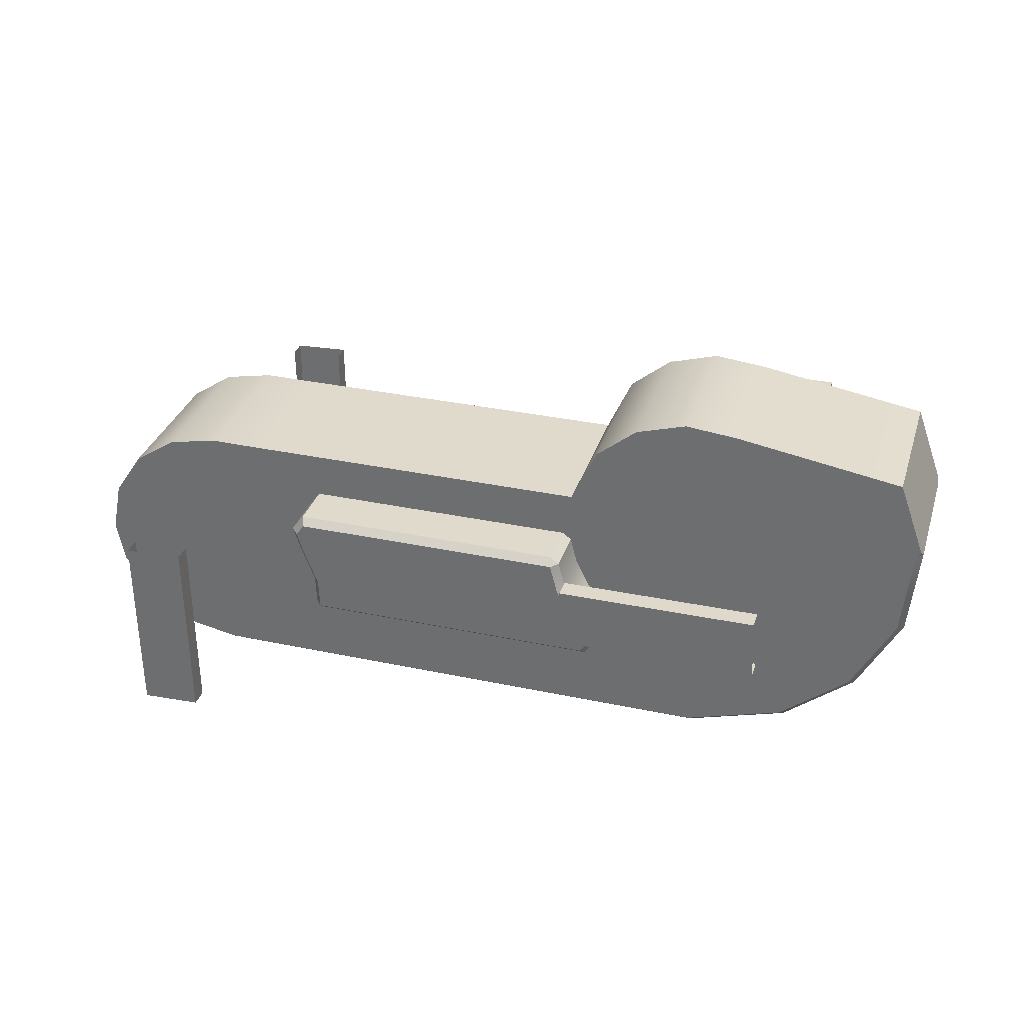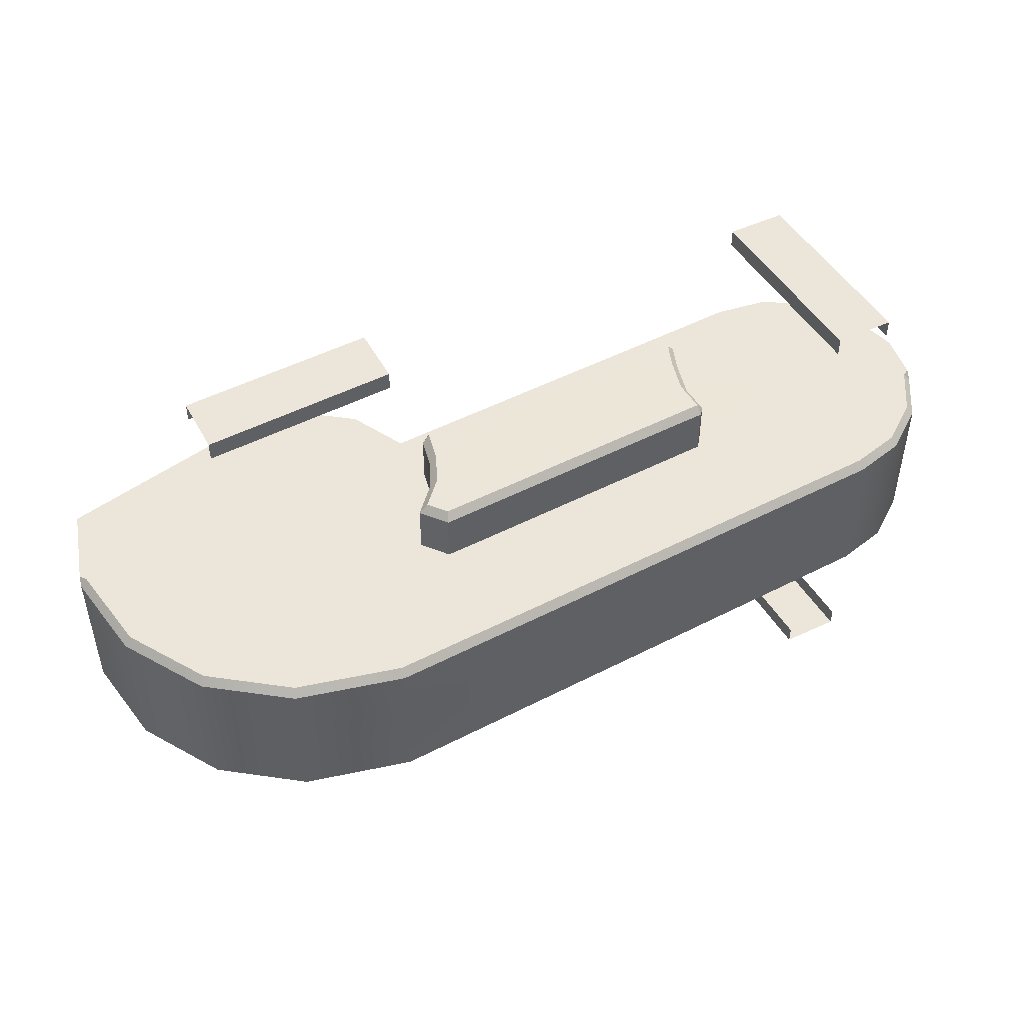
<metadata>
{"format":"obj","ext":"obj","renderer":"f3d","projection":"perspective","resolution":1024,"background":"white","views":[{"elev":32.5,"azim":-163.5,"up":"+Y"},{"elev":48.5,"azim":-30.0,"up":"+Z"}]}
</metadata>
<code>
v 0.1485 0.4461 1.216
v -0.144 0.4587 1.216
v -0.1485 -0.5023 1.216
v 0.1453 -0.5149 1.216
v -0.144 0.4587 1.216
v -0.144 0.4587 1.125
v -0.1485 -0.5023 1.125
v -0.1485 -0.5023 1.216
v 0.1485 0.4461 1.125
v 0.1485 0.4461 1.216
v 0.1453 -0.5149 1.216
v 0.1453 -0.5149 1.125
v -2.231 0.3771 1.26
v -2.218 0.6696 1.26
v -3.179 0.6741 1.259
v -3.192 0.3804 1.259
v -2.218 0.6696 1.26
v -2.218 0.6696 1.165
v -3.179 0.6741 1.165
v -3.179 0.6741 1.259
v -2.231 0.3771 1.165
v -2.231 0.3771 1.26
v -3.192 0.3804 1.259
v -3.192 0.3804 1.165
v -2.231 0.3771 -1.26
v -3.192 0.3804 -1.259
v -3.179 0.6741 -1.259
v -2.218 0.6696 -1.26
v -2.218 0.6696 -1.26
v -3.179 0.6741 -1.259
v -3.179 0.6741 -1.165
v -2.218 0.6696 -1.165
v -2.231 0.3771 -1.165
v -3.192 0.3804 -1.165
v -3.192 0.3804 -1.259
v -2.231 0.3771 -1.26
v 0.1485 0.4461 -1.216
v 0.1453 -0.5149 -1.216
v -0.1485 -0.5023 -1.216
v -0.144 0.4587 -1.216
v -0.144 0.4587 -1.216
v -0.1485 -0.5023 -1.216
v -0.1485 -0.5023 -1.125
v -0.144 0.4587 -1.125
v 0.1485 0.4461 -1.125
v 0.1453 -0.5149 -1.125
v 0.1453 -0.5149 -1.216
v 0.1485 0.4461 -1.216
v -2.903 1.177 -0.3968
v -2.638 1.205 -0.3968
v -2.702 0.5261 -0.3968
v -2.383 1.128 -0.3968
v -2.177 0.9607 -0.3968
v -2.049 0.6781 -0.3968
v -2.04 0.4785 -0.3968
v -0.2516 0.6799 -0.3968
v -2.004 0.4444 -0.3968
v -1.894 0.4444 -0.3968
v -2.072 0.4485 -0.3968
v -2.149 0.2096 -0.3968
v -2.084 0.2747 -0.3968
v -2.048 0.4118 -0.3968
v -2.156 0.1313 -0.3968
v -2.291 -0.005369 -0.3968
v -3.744 1.037 -0.3969
v -3.854 0.6345 -0.3969
v -3.877 0.6698 -0.3969
v -0.8731 0.4444 -0.3968
v -1.894 0.4444 -0.3968
v -0.6106 0.4444 -0.3968
v -0.8731 0.4444 -0.3968
v -1.353e-05 -4.846e-06 -0.3968
v -1.658e-05 0.6814 -0.3968
v 0.2608 0.6296 -0.3968
v 0.4819 0.4819 -0.3968
v 0.6296 0.2608 -0.3968
v 0.6814 -1.184e-06 -0.3968
v -0.5475 0.3586 -0.3968
v -0.5904 0.2267 -0.3968
v -0.6575 0.05326 -0.3968
v -0.6644 -0.09821 -0.3968
v -0.6963 -0.1323 -0.3968
v -0.3955 -0.4532 -0.3968
v -0.3955 -0.6472 -0.3968
v -0.003383 -0.6472 -0.3968
v 0.2474 -0.5974 -0.3968
v 0.4572 -0.4572 -0.3968
v 0.598 -0.2477 -0.3968
v -2.199 -0.1323 -0.3968
v -2.742 -0.6472 -0.3968
v -3.243 -0.4967 -0.3968
v -3.593 -0.2118 -0.3968
v -3.808 0.1854 -0.3968
v -1.895 -0.1323 -0.3968
v -0.3955 -0.6472 -0.3968
v -0.8733 -0.1323 -0.3968
v 0.6814 -1.184e-06 -0.3968
v 0.6362 -0.2272 -0.3968
v 0.598 -0.2477 -0.3968
v -1.353e-05 -4.846e-06 -0.3968
v -2.048 0.4118 -0.3968
v -2.004 0.4444 -0.3968
v -2.004 0.4444 -0.6418
v -2.048 0.4118 -0.6418
v -0.8731 0.4444 -0.6418
v -0.6106 0.4444 -0.6418
v -0.6279 0.4102 -0.6828
v -0.8731 0.4102 -0.6828
v -1.894 0.4444 -0.6418
v -1.894 0.4102 -0.6828
v -2.013 0.4102 -0.6828
v -2.004 0.4444 -0.6418
v -0.6279 0.4102 -0.6828
v -0.6106 0.4444 -0.6418
v -0.5475 0.3586 -0.6418
v -0.5853 0.3523 -0.6828
v -0.6644 -0.09821 -0.3968
v -0.6963 -0.1323 -0.3968
v -0.6963 -0.1323 -0.6418
v -0.6644 -0.09821 -0.6418
v -0.6987 -0.09813 -0.6828
v -0.6963 -0.1323 -0.6418
v -0.8733 -0.1323 -0.6418
v -0.8733 -0.09813 -0.6828
v -1.895 -0.09813 -0.6828
v -1.895 -0.1323 -0.6418
v -2.181 -0.09813 -0.6828
v -2.199 -0.1323 -0.6418
v -2.181 -0.09813 -0.6828
v -2.199 -0.1323 -0.6418
v -2.291 -0.005369 -0.6418
v -2.247 -0.007256 -0.6828
v -0.8731 0.4102 -0.6828
v -0.6279 0.4102 -0.6828
v -0.625 0.2307 -0.6828
v -0.8731 0.2442 -0.6828
v -0.8733 0.08511 -0.6828
v -0.6921 0.0573 -0.6828
v -0.8733 -0.09813 -0.6828
v -0.6987 -0.09813 -0.6828
v -0.5853 0.3523 -0.6828
v -0.8733 -0.1323 -0.6418
v -0.6963 -0.1323 -0.6418
v -0.6963 -0.1323 -0.3968
v -0.8733 -0.1323 -0.3968
v -1.895 -0.1323 -0.6418
v -1.895 -0.1323 -0.3968
v -2.199 -0.1323 -0.6418
v -2.199 -0.1323 -0.3968
v -2.199 -0.1323 -0.3968
v -2.291 -0.005369 -0.3968
v -2.291 -0.005369 -0.6418
v -2.199 -0.1323 -0.6418
v -0.6106 0.4444 -0.6418
v -0.8731 0.4444 -0.6418
v -0.8731 0.4444 -0.3968
v -0.6106 0.4444 -0.3968
v -1.894 0.4444 -0.3968
v -1.894 0.4444 -0.6418
v -2.004 0.4444 -0.3968
v -2.004 0.4444 -0.6418
v -0.5475 0.3586 -0.6418
v -0.6106 0.4444 -0.6418
v -0.6106 0.4444 -0.3968
v -0.5475 0.3586 -0.3968
v -2.013 0.4102 -0.6828
v -2.048 0.4118 -0.6418
v -2.004 0.4444 -0.6418
v -0.6987 -0.09813 -0.6828
v -0.6644 -0.09821 -0.6418
v -0.6963 -0.1323 -0.6418
v -0.6575 0.05326 -0.6418
v -0.5904 0.2267 -0.6418
v -0.5904 0.2267 -0.3968
v -0.6575 0.05326 -0.3968
v -0.6644 -0.09821 -0.3968
v -0.6644 -0.09821 -0.6418
v -0.5475 0.3586 -0.3968
v -0.5475 0.3586 -0.6418
v -0.5904 0.2267 -0.6418
v -0.6575 0.05326 -0.6418
v -0.6921 0.0573 -0.6828
v -0.625 0.2307 -0.6828
v -0.6644 -0.09821 -0.6418
v -0.6987 -0.09813 -0.6828
v -0.5904 0.2267 -0.6418
v -0.625 0.2307 -0.6828
v -0.5853 0.3523 -0.6828
v -0.5475 0.3586 -0.6418
v -2.053 0.2576 -0.6828
v -2.126 0.1129 -0.6828
v -2.156 0.1313 -0.6418
v -2.084 0.2747 -0.6418
v -2.048 0.4118 -0.6418
v -2.013 0.4102 -0.6828
v -2.247 -0.007256 -0.6828
v -2.291 -0.005369 -0.6418
v -2.084 0.2747 -0.6418
v -2.156 0.1313 -0.6418
v -2.156 0.1313 -0.3968
v -2.084 0.2747 -0.3968
v -2.291 -0.005369 -0.3968
v -2.291 -0.005369 -0.6418
v -2.048 0.4118 -0.3968
v -2.048 0.4118 -0.6418
v -2.126 0.1129 -0.6828
v -2.181 -0.09813 -0.6828
v -2.247 -0.007256 -0.6828
v -2.747 -0.6815 -0.3558
v -2.742 -0.6472 -0.3968
v -0.3955 -0.6472 -0.3968
v -0.3955 -0.6814 -0.3558
v -3.259 -0.5275 -0.3558
v -3.243 -0.4967 -0.3968
v -3.62 -0.2341 -0.3558
v -3.593 -0.2118 -0.3968
v -3.841 0.1751 -0.3558
v -3.808 0.1854 -0.3968
v -3.888 0.6377 -0.3558
v -3.854 0.6345 -0.3969
v -0.003383 -0.6472 -0.3968
v -1.353e-05 -0.6815 -0.3558
v 0.2474 -0.5974 -0.3968
v 0.2608 -0.6296 -0.3558
v 0.4572 -0.4572 -0.3968
v 0.4819 -0.4819 -0.3558
v 0.598 -0.2477 -0.3968
v 0.6296 -0.2608 -0.3558
v -3.877 0.6698 -0.3969
v -1.895 -0.1323 -0.3968
v -0.8733 -0.1323 -0.3968
v -0.3955 -0.6472 -0.3968
v -0.3955 -0.6814 -0.3558
v -0.3955 -0.6814 -0.05043
v -2.747 -0.6815 -0.05043
v -2.747 -0.6815 -0.3558
v -3.259 -0.5275 0.3556
v -3.259 -0.5275 -0.3558
v -2.747 -0.6815 0.05019
v -2.747 -0.6815 0.3556
v -3.62 -0.2341 -0.3558
v -3.62 -0.2341 0.3556
v -1.353e-05 -0.6815 -0.3558
v -1.231e-05 -0.6815 0.3556
v 0.2608 -0.6296 0.3556
v 0.2608 -0.6296 -0.3558
v 0.4819 -0.4819 0.3556
v 0.4819 -0.4819 -0.3558
v 0.6296 -0.2608 0.3556
v 0.6296 -0.2608 -0.3558
v -0.3955 -0.6814 0.3556
v -0.3955 -0.6814 0.05019
v 0.6296 -0.2608 -0.3558
v 0.598 -0.2477 -0.3968
v 0.6362 -0.2272 -0.3968
v -2.903 1.177 -0.3968
v -3.744 1.037 -0.3969
v -3.744 1.037 0.3966
v -2.903 1.177 0.3966
v -2.638 1.205 -0.3968
v -2.638 1.205 0.3966
v -2.383 1.128 -0.3968
v -2.383 1.128 0.3966
v -2.177 0.9607 -0.3968
v -2.177 0.9607 0.3966
v -2.049 0.6781 -0.3968
v -2.177 0.9607 -0.3968
v -2.177 0.9607 0.3966
v -2.049 0.6781 0.3966
v -2.903 1.177 0.3966
v -2.702 0.5261 0.3966
v -2.638 1.205 0.3966
v -2.383 1.128 0.3966
v -2.177 0.9607 0.3966
v -2.049 0.6781 0.3966
v -2.04 0.4785 0.3966
v -0.2516 0.6799 0.3966
v -2.004 0.4444 0.3966
v -1.895 0.4418 0.3973
v -2.072 0.4485 0.3966
v -2.149 0.2096 0.3966
v -2.084 0.2747 0.3966
v -2.048 0.4118 0.3966
v -2.156 0.1313 0.3966
v -2.291 -0.005369 0.3966
v -3.744 1.037 0.3966
v -3.854 0.6345 0.3966
v -3.877 0.6698 0.3966
v -3.808 0.1854 0.3966
v -3.593 -0.2118 0.3966
v -3.243 -0.4967 0.3966
v -2.199 -0.1323 0.3966
v -2.742 -0.6472 0.3966
v -0.3955 -0.6472 0.3966
v -0.3955 -0.6472 0.3966
v -1.894 -0.1333 0.3966
v -0.8732 -0.1338 0.3966
v -1.894 -0.1333 0.3966
v -0.6904 -0.1343 0.3966
v -0.3955 -0.4532 0.3966
v -0.6585 -0.1002 0.3966
v -1.231e-05 -4.846e-06 0.3966
v -0.6575 0.05326 0.3966
v -0.6039 0.2216 0.3979
v -0.5475 0.3535 0.3979
v -0.6106 0.4392 0.3979
v -0.8732 0.4405 0.3976
v -1.536e-05 0.6814 0.3966
v 0.2608 0.6296 0.3966
v 0.4819 0.4819 0.3966
v 0.6296 0.2608 0.3966
v 0.6814 -1.184e-06 0.3966
v 0.598 -0.2477 0.3966
v 0.6362 -0.2272 0.3966
v 0.4572 -0.4572 0.3966
v 0.2474 -0.5974 0.3966
v -0.00338 -0.6472 0.3966
v -1.895 0.4418 0.3973
v -0.8732 0.4405 0.3976
v 0.2608 0.6296 -0.3968
v -1.658e-05 0.6814 -0.3968
v -1.536e-05 0.6814 0.3966
v 0.2608 0.6296 0.3966
v 0.4819 0.4819 -0.3968
v 0.4819 0.4819 0.3966
v 0.6296 0.2608 -0.3968
v 0.6296 0.2608 0.3966
v -0.2516 0.6799 0.3966
v -0.2516 0.6799 -0.3968
v -2.049 0.6781 0.3966
v -2.049 0.6781 -0.3968
v 0.6814 -1.184e-06 -0.3968
v 0.6296 0.2608 -0.3968
v 0.6296 0.2608 0.3966
v 0.6814 -1.184e-06 0.3966
v 0.6362 -0.2272 -0.3968
v 0.6362 -0.2272 0.3966
v 0.6296 -0.2608 -0.3558
v 0.6296 -0.2608 0.3556
v -2.747 -0.6815 -0.05043
v -0.3955 -0.6814 -0.05043
v -0.3955 -0.6814 0.05019
v -2.747 -0.6815 0.05019
v -3.877 0.6698 -0.3969
v -3.888 0.6377 -0.3558
v -3.888 0.6377 0.3556
v -3.877 0.6698 0.3966
v -3.744 1.037 0.3966
v -3.744 1.037 -0.3969
v -2.048 0.4118 0.3966
v -2.048 0.4118 0.6415
v -2.004 0.4444 0.6415
v -2.004 0.4444 0.3966
v -2.013 0.4102 0.6826
v -1.895 0.4076 0.6832
v -1.895 0.4418 0.6422
v -2.004 0.4444 0.6415
v -0.8732 0.4405 0.6425
v -0.8732 0.4063 0.6836
v -0.6106 0.4392 0.6429
v -0.6279 0.405 0.6839
v -0.6279 0.405 0.6839
v -0.5853 0.3471 0.6839
v -0.5475 0.3535 0.6429
v -0.6106 0.4392 0.6429
v -0.6585 -0.1002 0.3966
v -0.6585 -0.1002 0.6415
v -0.6904 -0.1343 0.6415
v -0.6904 -0.1343 0.3966
v -1.894 -0.09911 0.6826
v -2.181 -0.09813 0.6826
v -2.199 -0.1323 0.6415
v -1.894 -0.1333 0.6415
v -0.8732 -0.09959 0.6826
v -0.8732 -0.1338 0.6415
v -0.6928 -0.1001 0.6826
v -0.6904 -0.1343 0.6415
v -2.181 -0.09813 0.6826
v -2.247 -0.007255 0.6826
v -2.291 -0.005369 0.6415
v -2.199 -0.1323 0.6415
v -2.053 0.2576 0.6826
v -1.895 0.2416 0.6832
v -1.895 0.4076 0.6832
v -2.013 0.4102 0.6826
v -2.126 0.1129 0.6826
v -1.895 0.08511 0.6826
v -2.181 -0.09813 0.6826
v -1.894 -0.09911 0.6826
v -2.247 -0.007255 0.6826
v -2.199 -0.1323 0.6415
v -2.199 -0.1323 0.3966
v -1.894 -0.1333 0.3966
v -1.894 -0.1333 0.6415
v -0.8732 -0.1338 0.6415
v -0.8732 -0.1338 0.3966
v -0.6904 -0.1343 0.6415
v -0.6904 -0.1343 0.3966
v -2.199 -0.1323 0.3966
v -2.199 -0.1323 0.6415
v -2.291 -0.005369 0.6415
v -2.291 -0.005369 0.3966
v -1.895 0.4418 0.3973
v -2.004 0.4444 0.3966
v -2.004 0.4444 0.6415
v -1.895 0.4418 0.6422
v -0.8732 0.4405 0.3976
v -0.8732 0.4405 0.6425
v -0.6106 0.4392 0.6429
v -0.6106 0.4392 0.3979
v -0.5475 0.3535 0.6429
v -0.5475 0.3535 0.3979
v -0.6106 0.4392 0.3979
v -0.6106 0.4392 0.6429
v -2.013 0.4102 0.6826
v -2.004 0.4444 0.6415
v -2.048 0.4118 0.6415
v -0.6928 -0.1001 0.6826
v -0.6904 -0.1343 0.6415
v -0.6585 -0.1002 0.6415
v -0.6575 0.05326 0.6415
v -0.6575 0.05326 0.3966
v -0.6039 0.2216 0.3979
v -0.6039 0.2216 0.6428
v -0.6585 -0.1002 0.3966
v -0.6585 -0.1002 0.6415
v -0.5475 0.3535 0.3979
v -0.5475 0.3535 0.6429
v -0.6039 0.2216 0.6428
v -0.6385 0.2256 0.6838
v -0.6921 0.0573 0.6826
v -0.6575 0.05326 0.6415
v -0.6585 -0.1002 0.6415
v -0.6928 -0.1001 0.6826
v -0.5853 0.3471 0.6839
v -0.5475 0.3535 0.6429
v -2.053 0.2576 0.6826
v -2.084 0.2747 0.6415
v -2.156 0.1313 0.6415
v -2.126 0.1129 0.6826
v -2.048 0.4118 0.6415
v -2.013 0.4102 0.6826
v -2.247 -0.007255 0.6826
v -2.291 -0.005369 0.6415
v -2.084 0.2747 0.6415
v -2.084 0.2747 0.3966
v -2.156 0.1313 0.3966
v -2.156 0.1313 0.6415
v -2.291 -0.005369 0.3966
v -2.291 -0.005369 0.6415
v -2.048 0.4118 0.3966
v -2.048 0.4118 0.6415
v -0.6385 0.2256 0.6838
v -0.5853 0.3471 0.6839
v -0.6279 0.405 0.6839
v -0.8732 0.2336 0.6835
v -0.8732 0.4063 0.6836
v -0.8732 0.07121 0.6826
v -0.6921 0.0573 0.6826
v -0.8732 -0.09959 0.6826
v -0.6928 -0.1001 0.6826
v -2.747 -0.6815 0.3556
v -0.3955 -0.6814 0.3556
v -0.3955 -0.6472 0.3966
v -2.742 -0.6472 0.3966
v -3.259 -0.5275 0.3556
v -3.243 -0.4967 0.3966
v -3.62 -0.2341 0.3556
v -3.593 -0.2118 0.3966
v -0.00338 -0.6472 0.3966
v -1.231e-05 -0.6815 0.3556
v 0.2474 -0.5974 0.3966
v 0.2608 -0.6296 0.3556
v 0.4572 -0.4572 0.3966
v 0.4819 -0.4819 0.3556
v -3.593 -0.2118 0.3966
v -3.808 0.1854 0.3966
v -3.841 0.1751 0.3556
v -3.62 -0.2341 0.3556
v -3.888 0.6377 0.3556
v -3.854 0.6345 0.3966
v -3.877 0.6698 0.3966
v 0.598 -0.2477 0.3966
v 0.4572 -0.4572 0.3966
v 0.4819 -0.4819 0.3556
v 0.6296 -0.2608 0.3556
v -3.841 0.1751 -0.3558
v -3.62 -0.2341 -0.3558
v -3.62 -0.2341 0.3556
v -3.841 0.1751 0.3556
v -3.888 0.6377 -0.3558
v -3.888 0.6377 0.3556
v 0.6296 -0.2608 0.3556
v 0.6362 -0.2272 0.3966
v 0.598 -0.2477 0.3966
v -0.8732 0.07121 0.6826
v -1.895 0.08511 0.6826
v -1.894 -0.09911 0.6826
v -0.8732 -0.09959 0.6826
v -0.8732 0.2336 0.6835
v -1.895 0.2416 0.6832
v -0.8732 0.4063 0.6836
v -1.895 0.4076 0.6832
v -1.894 0.4102 -0.6828
v -0.8731 0.4102 -0.6828
v -0.8731 0.2442 -0.6828
v -1.895 0.2509 -0.6828
v -0.8733 0.08511 -0.6828
v -1.895 0.09902 -0.6828
v -0.8733 -0.09813 -0.6828
v -1.895 -0.09813 -0.6828
v -2.053 0.2576 -0.6828
v -2.013 0.4102 -0.6828
v -1.894 0.4102 -0.6828
v -1.895 0.2509 -0.6828
v -1.895 0.09902 -0.6828
v -2.126 0.1129 -0.6828
v -1.895 -0.09813 -0.6828
v -2.181 -0.09813 -0.6828
g M3_leg2
f 1 2 3
f 1 3 4
f 5 6 7
f 5 7 8
f 9 10 11
f 9 11 12
f 13 14 15
f 13 15 16
f 17 18 19
f 17 19 20
f 21 22 23
f 21 23 24
f 25 26 27
f 25 27 28
f 29 30 31
f 29 31 32
f 33 34 35
f 33 35 36
f 37 38 39
f 37 39 40
f 41 42 43
f 41 43 44
f 45 46 47
f 45 47 48
f 49 50 51
f 50 52 51
f 52 53 51
f 51 53 54
f 51 54 55
f 55 54 56
f 56 57 55
f 56 58 57
f 51 55 59
f 57 59 55
f 60 51 59
f 59 61 60
f 59 62 61
f 57 62 59
f 51 60 63
f 63 60 61
f 51 63 64
f 65 49 51
f 65 51 66
f 66 67 65
f 56 68 69
f 56 70 71
f 56 72 70
f 56 73 72
f 73 74 72
f 74 75 72
f 75 76 72
f 76 77 72
f 72 78 70
f 72 79 78
f 72 80 79
f 72 81 80
f 72 82 81
f 72 83 82
f 82 83 84
f 83 72 85
f 83 85 84
f 86 85 72
f 87 86 72
f 88 87 72
f 89 84 90
f 90 51 89
f 51 64 89
f 51 90 91
f 92 51 91
f 93 51 92
f 93 66 51
f 89 94 95
f 96 82 95
f 97 98 99
f 97 99 100
f 101 102 103
f 101 103 104
f 105 106 107
f 105 107 108
f 109 105 108
f 109 108 110
f 111 109 110
f 111 112 109
f 113 114 115
f 113 115 116
f 117 118 119
f 117 119 120
f 121 122 123
f 121 123 124
f 123 125 124
f 123 126 125
f 126 127 125
f 126 128 127
f 129 130 131
f 129 131 132
f 133 134 135
f 133 135 136
f 135 137 136
f 135 138 137
f 138 139 137
f 138 140 139
f 135 134 141
f 142 143 144
f 142 144 145
f 146 142 145
f 146 145 147
f 148 146 147
f 148 147 149
f 150 151 152
f 150 152 153
f 154 155 156
f 154 156 157
f 155 158 156
f 155 159 158
f 159 160 158
f 159 161 160
f 162 163 164
f 162 164 165
f 166 167 168
f 169 170 171
f 172 173 174
f 172 174 175
f 172 175 176
f 172 176 177
f 178 174 173
f 178 173 179
f 180 181 182
f 180 182 183
f 184 182 181
f 184 185 182
f 186 187 188
f 186 188 189
f 190 191 192
f 190 192 193
f 194 190 193
f 194 195 190
f 196 192 191
f 196 197 192
f 198 199 200
f 198 200 201
f 202 200 199
f 202 199 203
f 198 201 204
f 198 204 205
f 206 207 208
f 209 210 211
f 209 211 212
f 210 209 213
f 210 213 214
f 214 213 215
f 214 215 216
f 216 215 217
f 216 217 218
f 218 217 219
f 218 219 220
f 221 212 211
f 221 222 212
f 223 222 221
f 223 224 222
f 225 224 223
f 225 226 224
f 227 226 225
f 227 228 226
f 219 229 220
f 230 231 232
f 233 234 235
f 233 235 236
f 236 235 237
f 237 238 236
f 235 239 237
f 239 240 237
f 241 238 237
f 241 237 242
f 234 233 243
f 243 244 234
f 243 245 244
f 243 246 245
f 246 247 245
f 246 248 247
f 248 249 247
f 248 250 249
f 251 240 239
f 244 251 252
f 251 239 252
f 244 252 234
f 253 254 255
f 256 257 258
f 256 258 259
f 260 256 259
f 260 259 261
f 262 260 261
f 262 261 263
f 264 262 263
f 264 263 265
f 266 267 268
f 266 268 269
f 270 271 272
f 272 271 273
f 273 271 274
f 271 275 274
f 271 276 275
f 277 275 276
f 276 278 277
f 278 279 277
f 271 280 276
f 278 276 280
f 280 271 281
f 281 282 280
f 282 283 280
f 278 280 283
f 271 284 281
f 284 282 281
f 271 285 284
f 271 270 286
f 287 271 286
f 286 288 287
f 289 271 287
f 289 290 271
f 290 291 271
f 292 285 271
f 292 271 293
f 271 291 293
f 293 294 292
f 295 296 292
f 294 297 298
f 294 299 297
f 294 300 299
f 301 299 300
f 301 300 302
f 301 302 303
f 302 304 303
f 302 305 304
f 302 306 305
f 306 302 277
f 307 306 277
f 277 302 308
f 308 302 309
f 309 302 310
f 310 302 311
f 311 302 312
f 312 302 313
f 312 313 314
f 313 302 315
f 315 302 316
f 316 302 317
f 318 319 277
f 300 294 317
f 300 317 302
f 320 321 322
f 320 322 323
f 324 320 323
f 324 323 325
f 326 324 325
f 326 325 327
f 321 328 322
f 321 329 328
f 329 330 328
f 329 331 330
f 332 333 334
f 332 334 335
f 336 332 335
f 336 335 337
f 338 336 337
f 337 339 338
f 340 341 342
f 340 342 343
f 344 345 346
f 346 347 344
f 347 348 344
f 348 349 344
f 350 351 352
f 350 352 353
f 354 355 356
f 354 356 357
f 355 358 356
f 355 359 358
f 359 360 358
f 359 361 360
f 362 363 364
f 362 364 365
f 366 367 368
f 366 368 369
f 370 371 372
f 370 372 373
f 374 370 373
f 374 373 375
f 376 374 375
f 376 375 377
f 378 379 380
f 378 380 381
f 382 383 384
f 382 384 385
f 383 382 386
f 383 386 387
f 387 386 388
f 387 388 389
f 386 390 388
f 391 392 393
f 391 393 394
f 393 395 394
f 393 396 395
f 396 397 395
f 396 398 397
f 399 400 401
f 399 401 402
f 403 404 405
f 403 405 406
f 407 403 406
f 407 406 408
f 409 407 408
f 409 410 407
f 411 412 413
f 411 413 414
f 415 416 417
f 418 419 420
f 421 422 423
f 421 423 424
f 421 425 422
f 421 426 425
f 427 424 423
f 427 428 424
f 429 430 431
f 429 431 432
f 433 432 431
f 433 431 434
f 429 435 430
f 429 436 435
f 437 438 439
f 437 439 440
f 441 438 437
f 441 437 442
f 443 440 439
f 443 439 444
f 445 446 447
f 445 447 448
f 449 448 447
f 449 450 448
f 445 451 446
f 445 452 451
f 453 454 455
f 456 453 455
f 456 455 457
f 453 456 458
f 453 458 459
f 459 458 460
f 459 460 461
f 462 463 464
f 462 464 465
f 465 466 462
f 465 467 466
f 467 468 466
f 467 469 468
f 470 464 463
f 470 463 471
f 472 470 471
f 472 471 473
f 474 472 473
f 474 473 475
f 476 477 478
f 476 478 479
f 477 480 478
f 477 481 480
f 480 481 482
f 483 484 485
f 483 485 486
f 487 488 489
f 487 489 490
f 491 487 490
f 491 490 492
f 493 494 495
f 496 497 498
f 496 498 499
f 500 497 496
f 500 501 497
f 501 500 502
f 501 502 503
f 504 505 506
f 504 506 507
f 508 507 506
f 508 509 507
f 510 509 508
f 510 511 509
f 512 513 514
f 512 514 515
f 516 512 515
f 516 517 512
f 518 517 516
f 518 519 517

</code>
